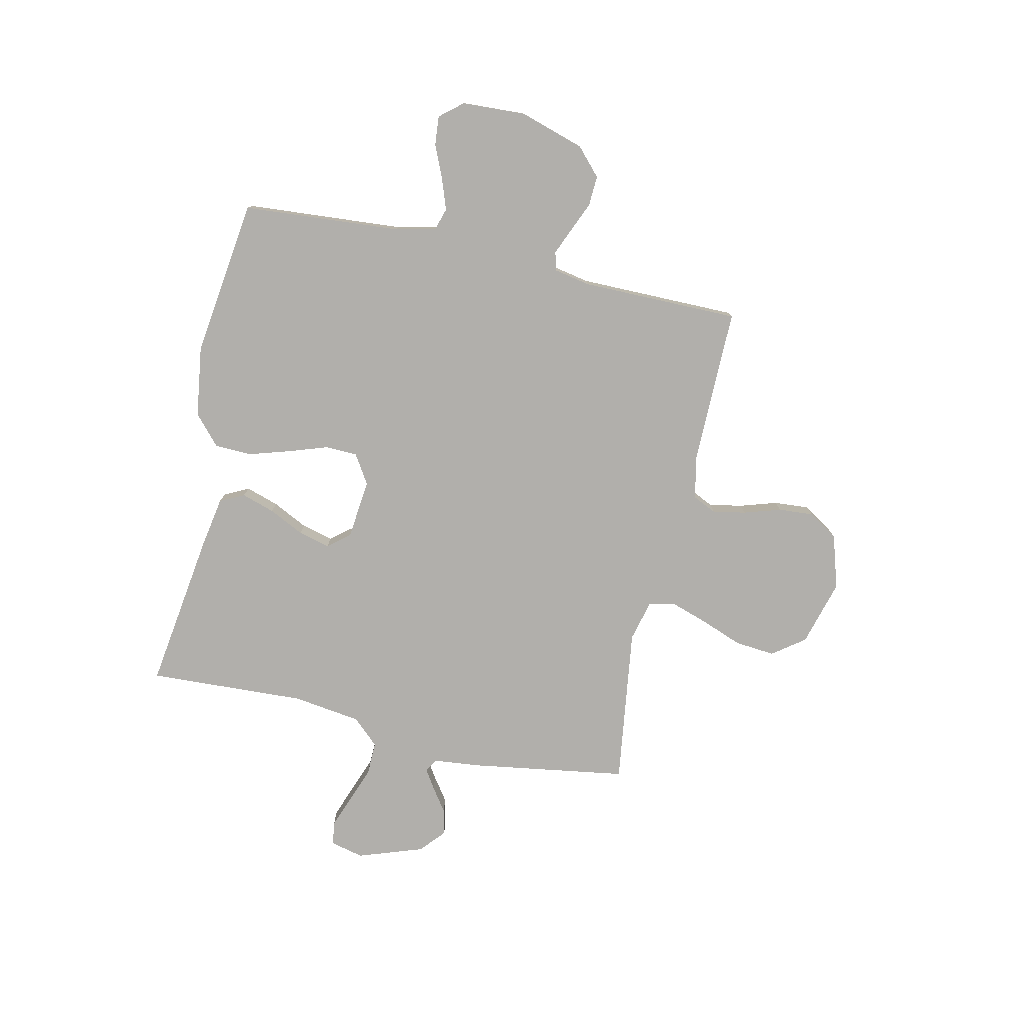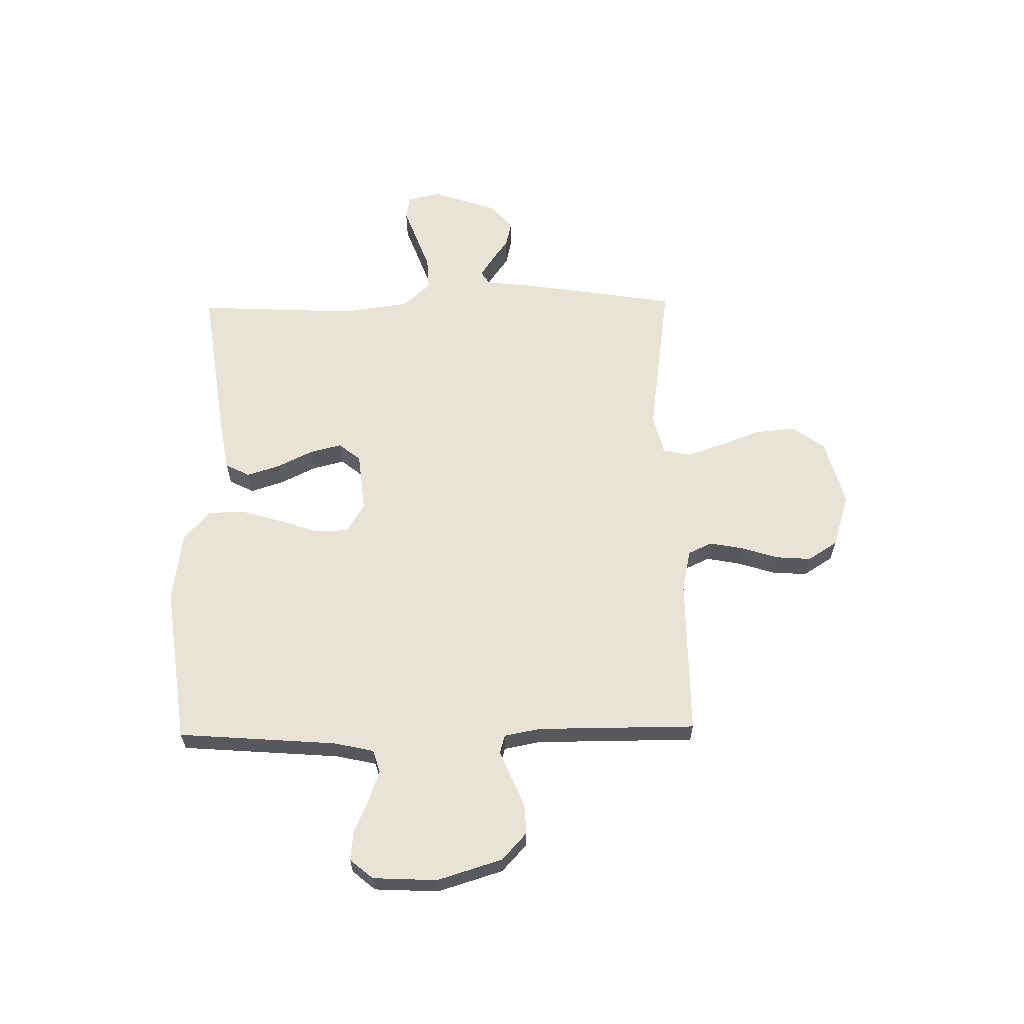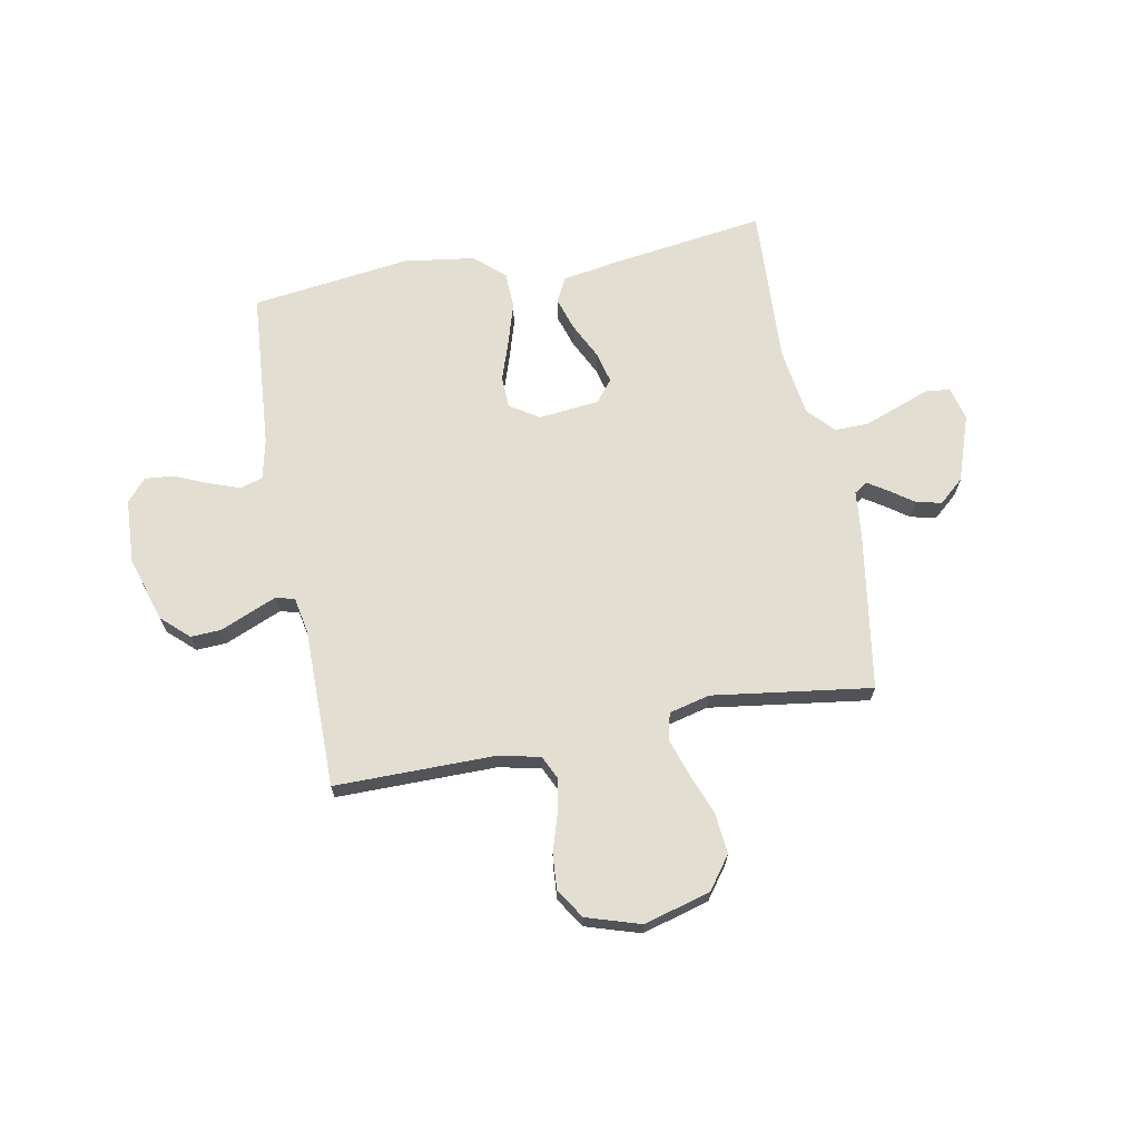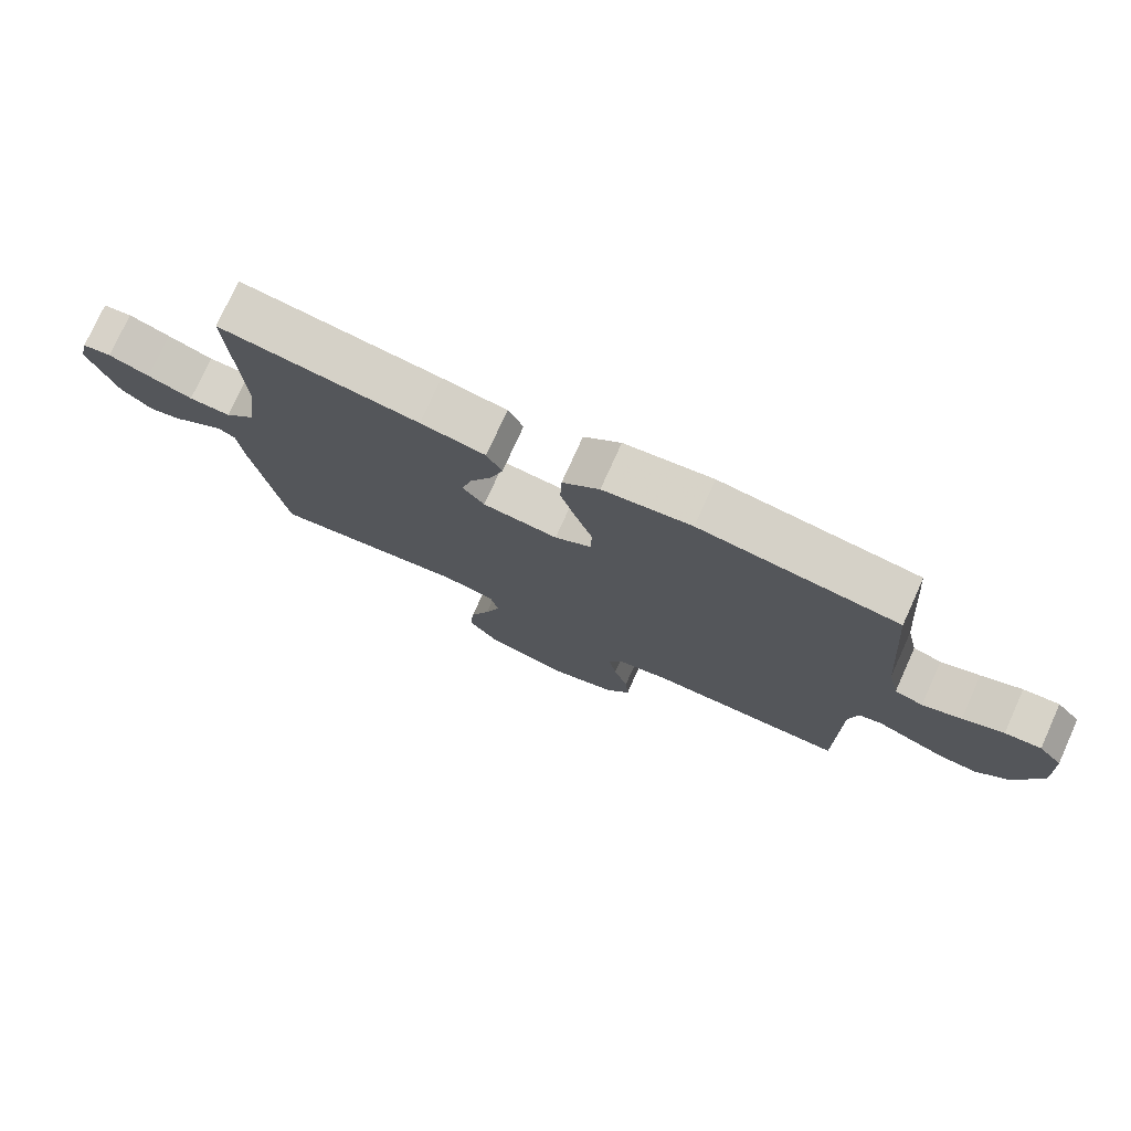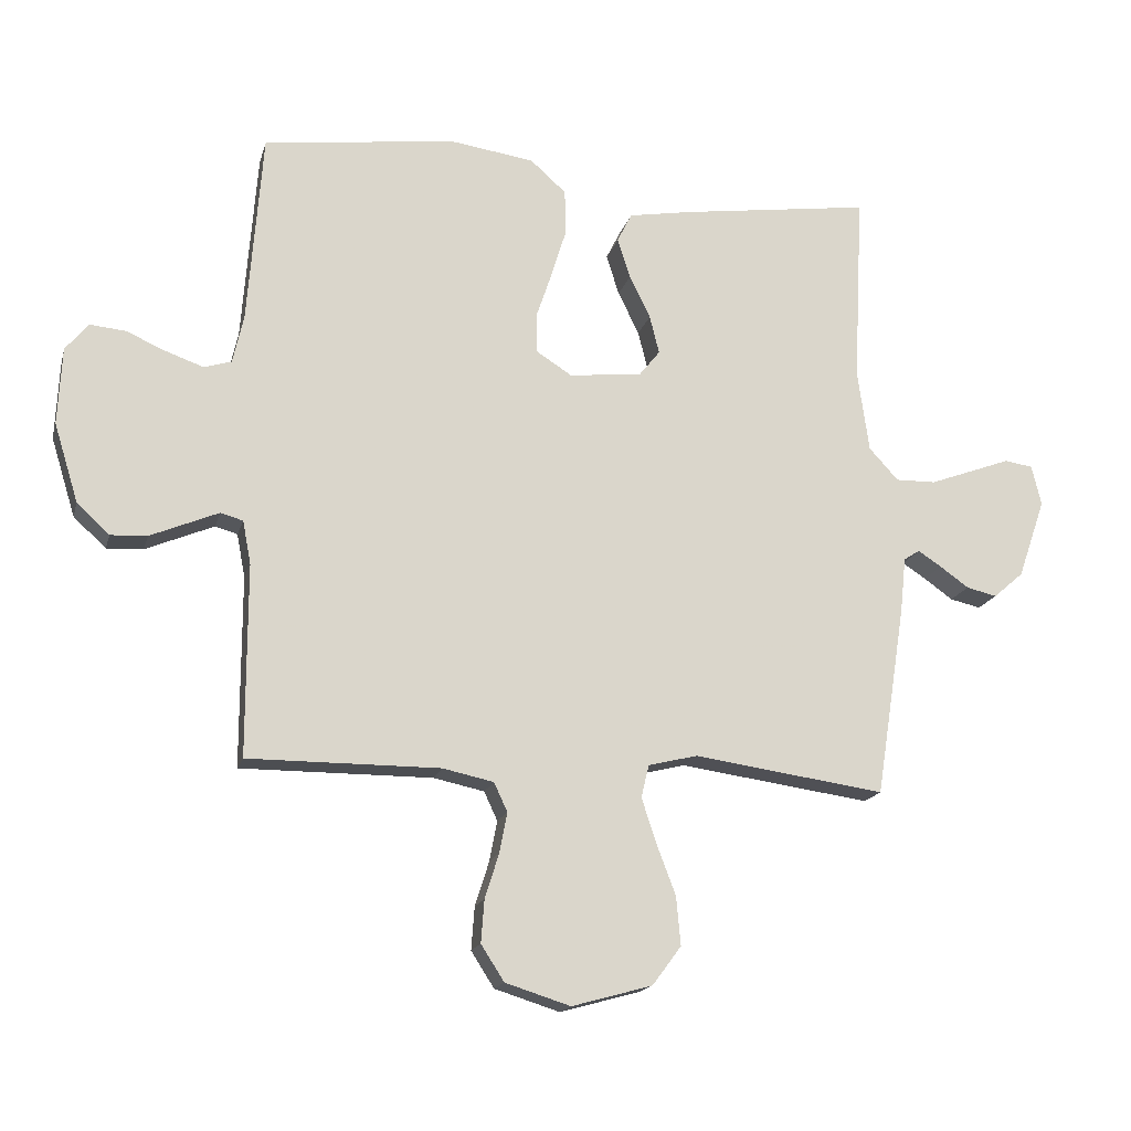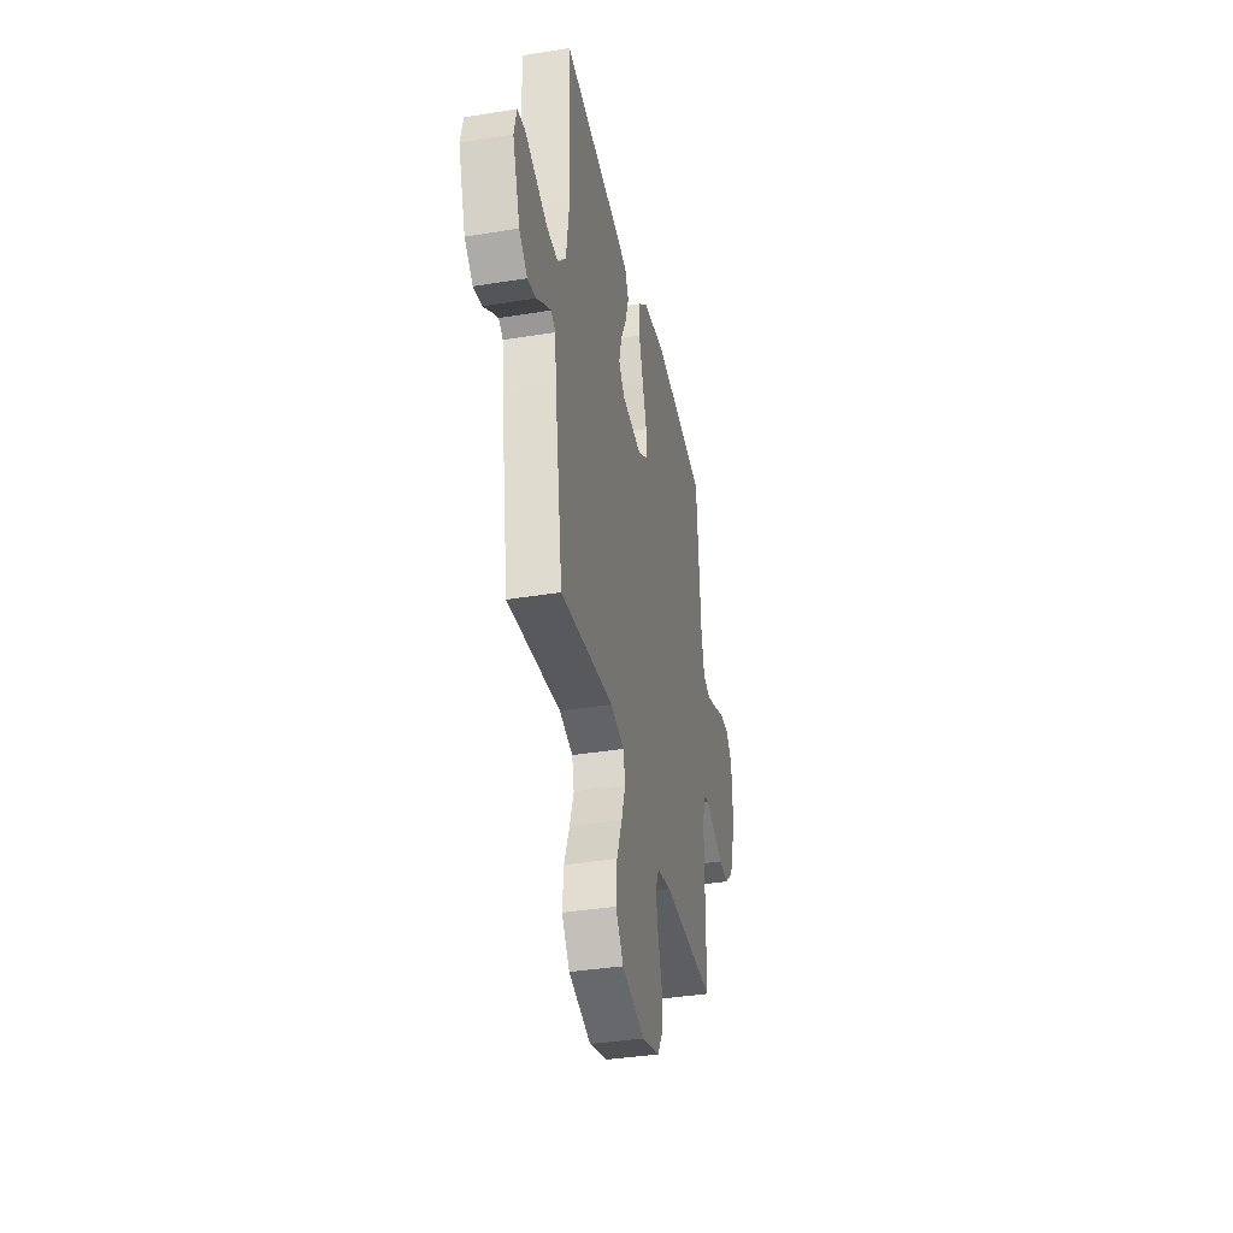
<metadata>
{"format":"obj","ext":"obj","renderer":"f3d","projection":"perspective","resolution":1024,"background":"white","views":[{"elev":-78.1,"azim":77.4,"up":"+Y"},{"elev":61.9,"azim":89.0,"up":"+Y"},{"elev":67.7,"azim":169.3,"up":"+Y"},{"elev":76.5,"azim":24.3,"up":"+Z"},{"elev":-16.9,"azim":166.0,"up":"+Z"},{"elev":-37.6,"azim":-78.2,"up":"+Z"}]}
</metadata>
<code>
v -0.5 0.07 0.5
v -0.2 0.07 0.458
v -0.102 0.07 0.441
v -0.079 0.07 0.395
v -0.099 0.07 0.332
v -0.132 0.07 0.265
v -0.147 0.07 0.205
v -0.114 0.07 0.164
v 0 0.07 0.152
v 0.055 0.07 0.187
v 0.057 0.07 0.248
v 0.032 0.07 0.322
v 0.008 0.07 0.4
v 0.01 0.07 0.47
v 0.066 0.07 0.52
v 0.2 0.07 0.539
v 0.5 0.07 0.5
v 0.523 0.07 0.2
v 0.54 0.07 0.124
v 0.583 0.07 0.111
v 0.642 0.07 0.132
v 0.704 0.07 0.159
v 0.759 0.07 0.164
v 0.795 0.07 0.121
v 0.801 0.07 0
v 0.763 0.07 -0.123
v 0.712 0.07 -0.17
v 0.655 0.07 -0.167
v 0.598 0.07 -0.143
v 0.548 0.07 -0.122
v 0.513 0.07 -0.132
v 0.5 0.07 -0.2
v 0.5 0.07 -0.5
v 0.2 0.07 -0.499
v 0.12 0.07 -0.516
v 0.099 0.07 -0.561
v 0.111 0.07 -0.624
v 0.133 0.07 -0.694
v 0.138 0.07 -0.761
v 0.102 0.07 -0.817
v 0 0.07 -0.849
v -0.126 0.07 -0.814
v -0.171 0.07 -0.753
v -0.164 0.07 -0.677
v -0.134 0.07 -0.598
v -0.111 0.07 -0.528
v -0.123 0.07 -0.477
v -0.2 0.07 -0.458
v -0.5 0.07 -0.5
v -0.547 0.07 -0.2
v -0.556 0.07 -0.114
v -0.581 0.07 -0.098
v -0.618 0.07 -0.122
v -0.663 0.07 -0.154
v -0.711 0.07 -0.165
v -0.758 0.07 -0.124
v -0.801 0.07 0
v -0.786 0.07 0.063
v -0.742 0.07 0.07
v -0.68 0.07 0.047
v -0.612 0.07 0.022
v -0.549 0.07 0.021
v -0.503 0.07 0.071
v -0.485 0.07 0.2
v -0.5 0 0.5
v -0.2 0 0.458
v -0.102 0 0.441
v -0.079 0 0.395
v -0.099 0 0.332
v -0.132 0 0.265
v -0.147 0 0.205
v -0.114 0 0.164
v 0 0 0.152
v 0.055 0 0.187
v 0.057 0 0.248
v 0.032 0 0.322
v 0.008 0 0.4
v 0.01 0 0.47
v 0.066 0 0.52
v 0.2 0 0.539
v 0.5 0 0.5
v 0.523 0 0.2
v 0.54 0 0.124
v 0.583 0 0.111
v 0.642 0 0.132
v 0.704 0 0.159
v 0.759 0 0.164
v 0.795 0 0.121
v 0.801 0 0
v 0.763 0 -0.123
v 0.712 0 -0.17
v 0.655 0 -0.167
v 0.598 0 -0.143
v 0.548 0 -0.122
v 0.513 0 -0.132
v 0.5 0 -0.2
v 0.5 0 -0.5
v 0.2 0 -0.499
v 0.12 0 -0.516
v 0.099 0 -0.561
v 0.111 0 -0.624
v 0.133 0 -0.694
v 0.138 0 -0.761
v 0.102 0 -0.817
v 0 0 -0.849
v -0.126 0 -0.814
v -0.171 0 -0.753
v -0.164 0 -0.677
v -0.134 0 -0.598
v -0.111 0 -0.528
v -0.123 0 -0.477
v -0.2 0 -0.458
v -0.5 0 -0.5
v -0.547 0 -0.2
v -0.556 0 -0.114
v -0.581 0 -0.098
v -0.618 0 -0.122
v -0.663 0 -0.154
v -0.711 0 -0.165
v -0.758 0 -0.124
v -0.801 0 0
v -0.786 0 0.063
v -0.742 0 0.07
v -0.68 0 0.047
v -0.612 0 0.022
v -0.549 0 0.021
v -0.503 0 0.071
v -0.485 0 0.2
f 57 58 59 60
f 57 60 61
f 56 57 61 62
f 53 54 55 56
f 52 53 56 62
f 48 49 50 51
f 47 48 51
f 42 43 44 45
f 42 45 46
f 41 42 46
f 40 41 46 47
f 37 38 39 40
f 36 37 40 47
f 32 33 34
f 31 32 34 35
f 26 27 28 29
f 26 29 30
f 25 26 30
f 24 25 30 31
f 21 22 23 24
f 20 21 24 31
f 15 16 17 18
f 15 18 19
f 14 15 19
f 11 12 13 14
f 11 14 19
f 10 11 19 20
f 3 4 5 6
f 3 6 7
f 64 1 2 3
f 63 64 3 7
f 51 52 62 63
f 35 36 47 51
f 9 10 20 31
f 8 9 31 35
f 35 51 63
f 7 8 35 63
f 124 123 122 121
f 125 124 121
f 126 125 121 120
f 120 119 118 117
f 126 120 117 116
f 115 114 113 112
f 115 112 111
f 109 108 107 106
f 110 109 106
f 110 106 105
f 111 110 105 104
f 104 103 102 101
f 111 104 101 100
f 98 97 96
f 99 98 96 95
f 93 92 91 90
f 94 93 90
f 94 90 89
f 95 94 89 88
f 88 87 86 85
f 95 88 85 84
f 82 81 80 79
f 83 82 79
f 83 79 78
f 78 77 76 75
f 83 78 75
f 84 83 75 74
f 70 69 68 67
f 71 70 67
f 67 66 65 128
f 71 67 128 127
f 127 126 116 115
f 115 111 100 99
f 95 84 74 73
f 99 95 73 72
f 127 115 99
f 127 99 72 71
f 1 65 66 2
f 2 66 67 3
f 3 67 68 4
f 4 68 69 5
f 5 69 70 6
f 6 70 71 7
f 7 71 72 8
f 8 72 73 9
f 9 73 74 10
f 10 74 75 11
f 11 75 76 12
f 12 76 77 13
f 13 77 78 14
f 14 78 79 15
f 15 79 80 16
f 16 80 81 17
f 17 81 82 18
f 18 82 83 19
f 19 83 84 20
f 20 84 85 21
f 21 85 86 22
f 22 86 87 23
f 23 87 88 24
f 24 88 89 25
f 25 89 90 26
f 26 90 91 27
f 27 91 92 28
f 28 92 93 29
f 29 93 94 30
f 30 94 95 31
f 31 95 96 32
f 32 96 97 33
f 33 97 98 34
f 34 98 99 35
f 35 99 100 36
f 36 100 101 37
f 37 101 102 38
f 38 102 103 39
f 39 103 104 40
f 40 104 105 41
f 41 105 106 42
f 42 106 107 43
f 43 107 108 44
f 44 108 109 45
f 45 109 110 46
f 46 110 111 47
f 47 111 112 48
f 48 112 113 49
f 49 113 114 50
f 50 114 115 51
f 51 115 116 52
f 52 116 117 53
f 53 117 118 54
f 54 118 119 55
f 55 119 120 56
f 56 120 121 57
f 57 121 122 58
f 58 122 123 59
f 59 123 124 60
f 60 124 125 61
f 61 125 126 62
f 62 126 127 63
f 63 127 128 64
f 64 128 65 1

</code>
